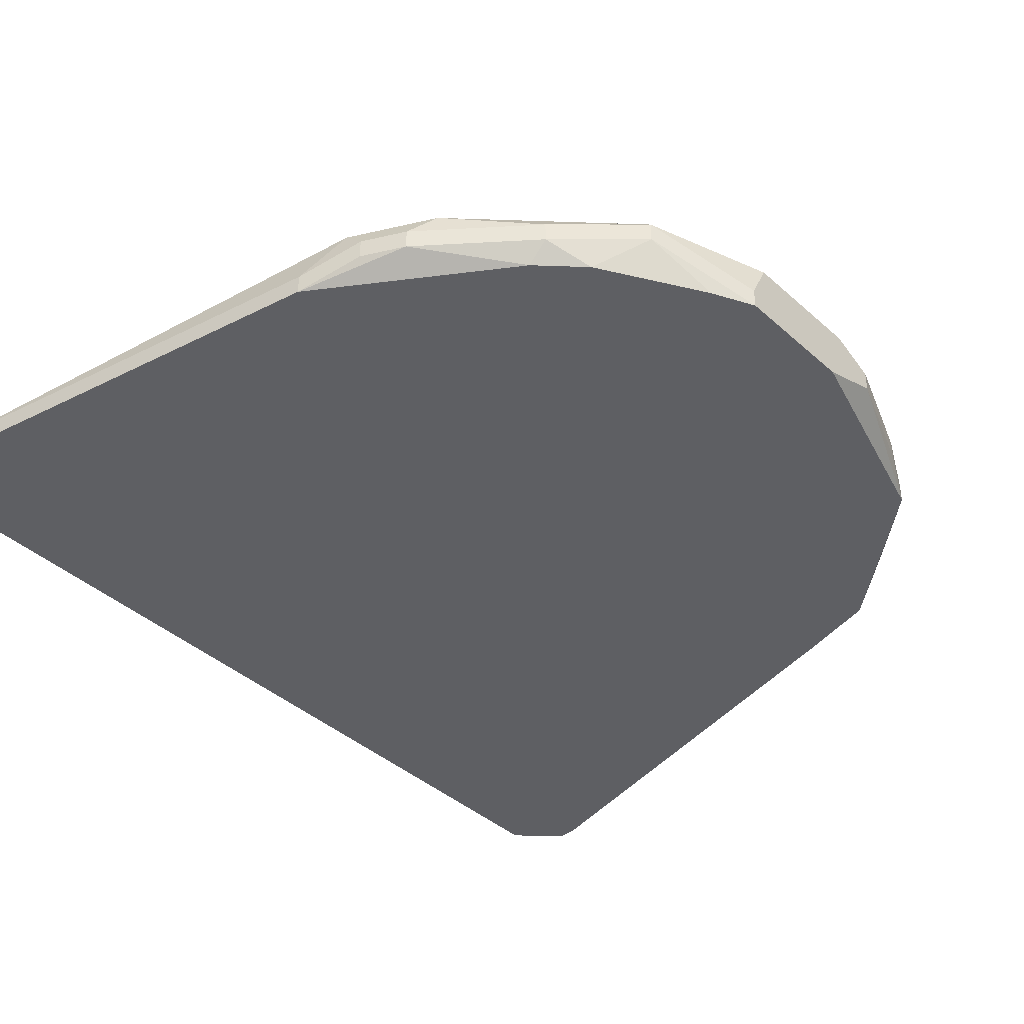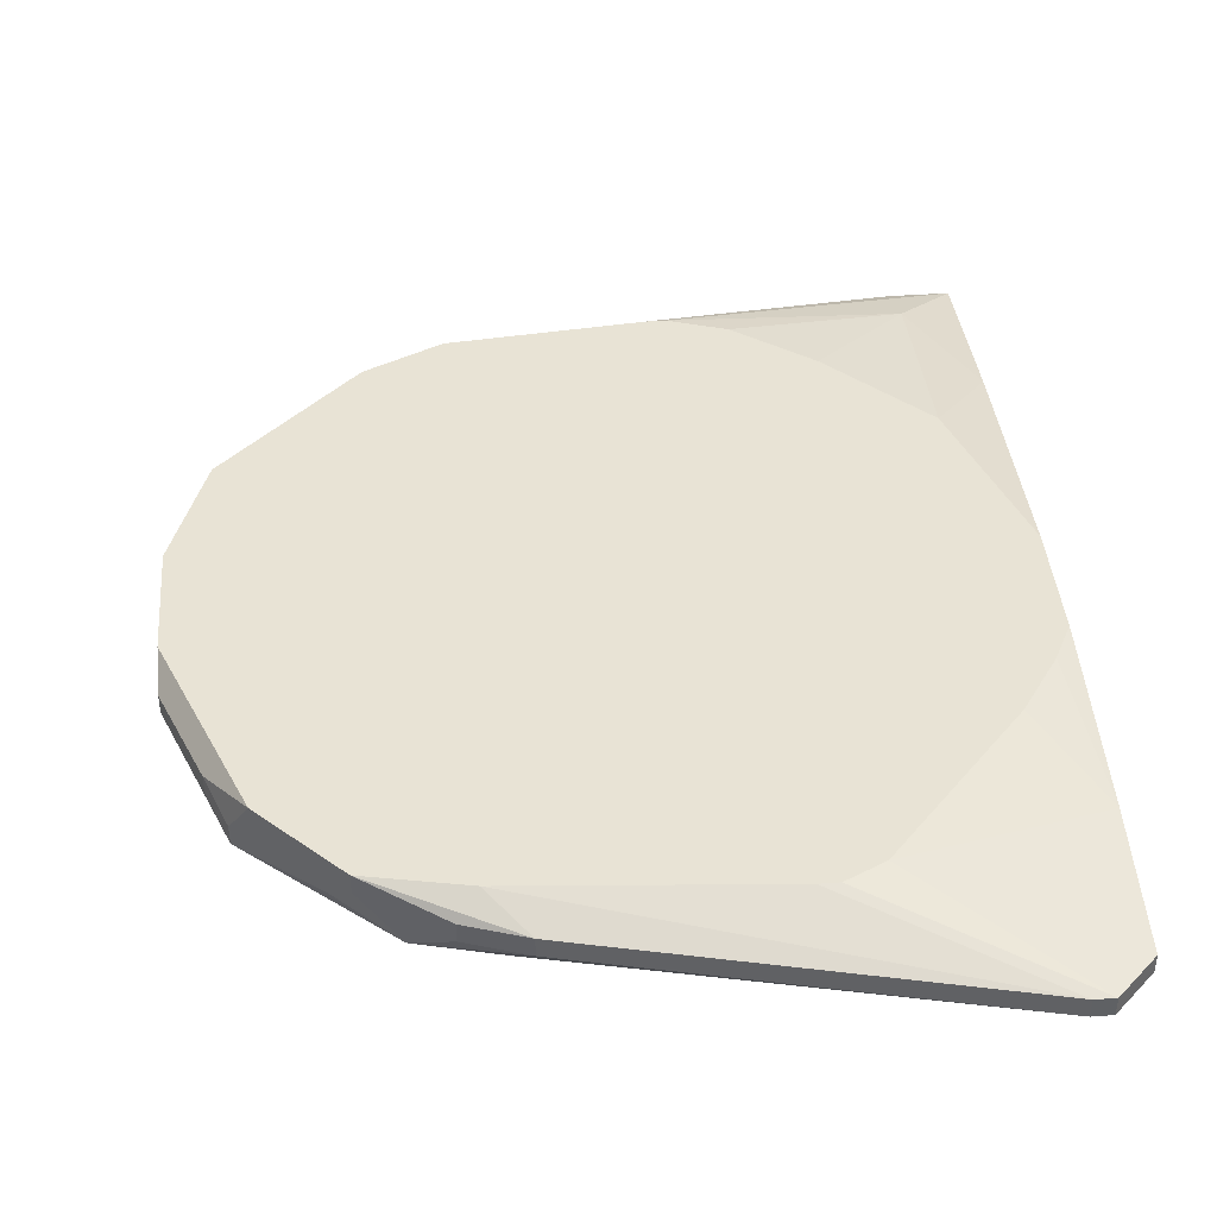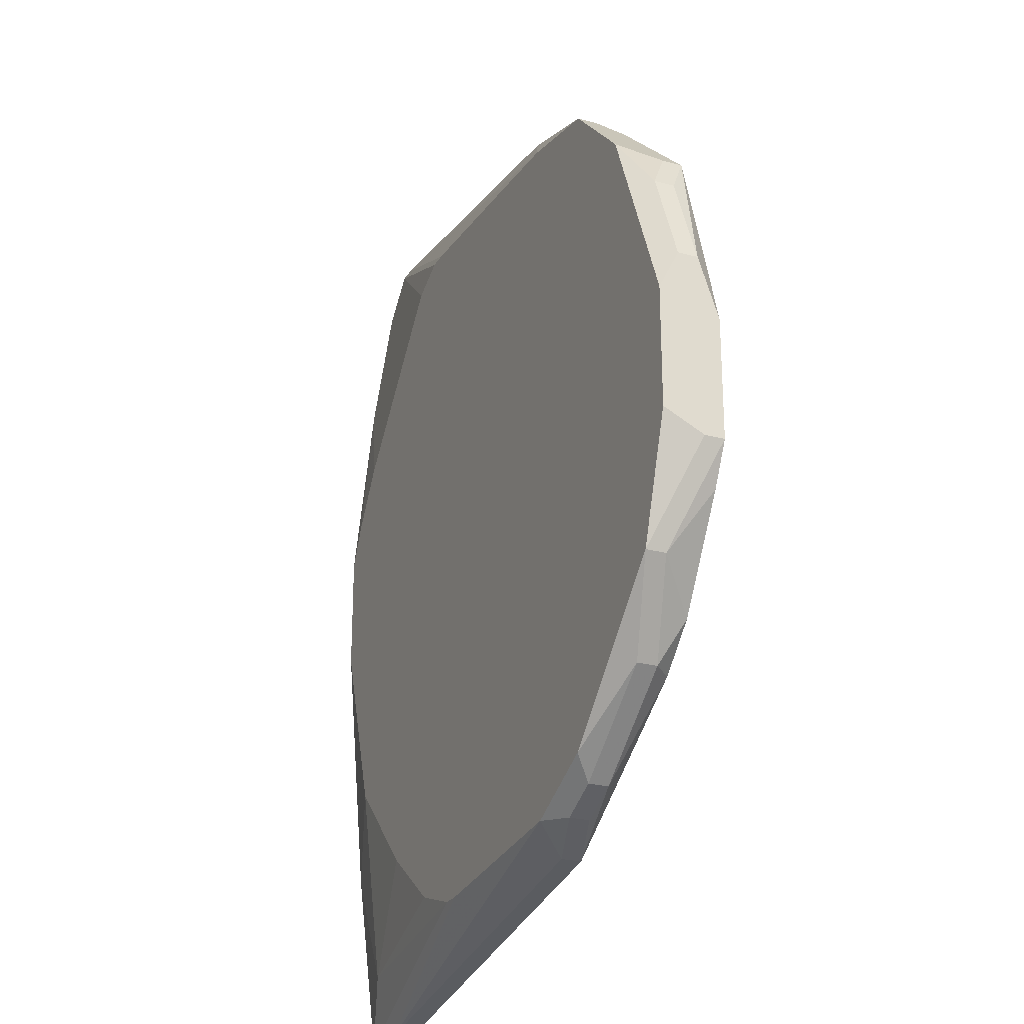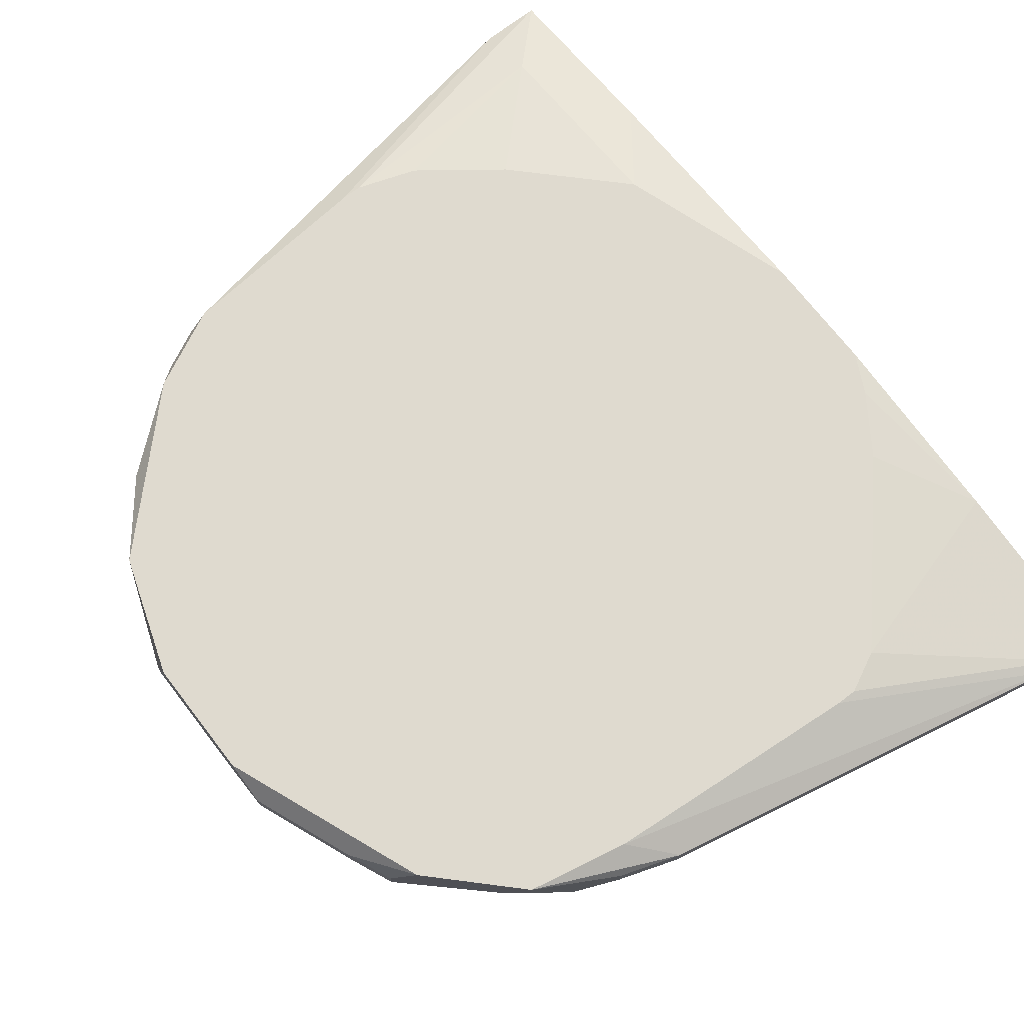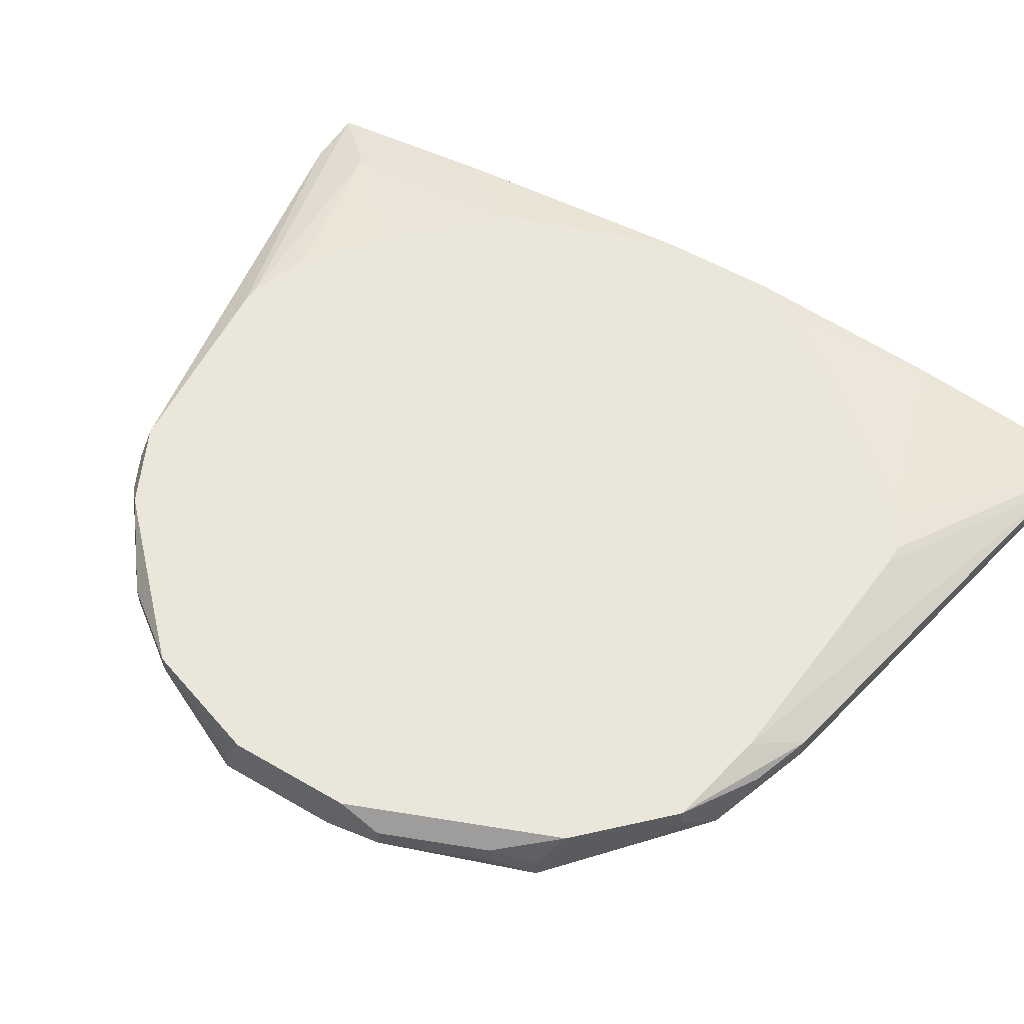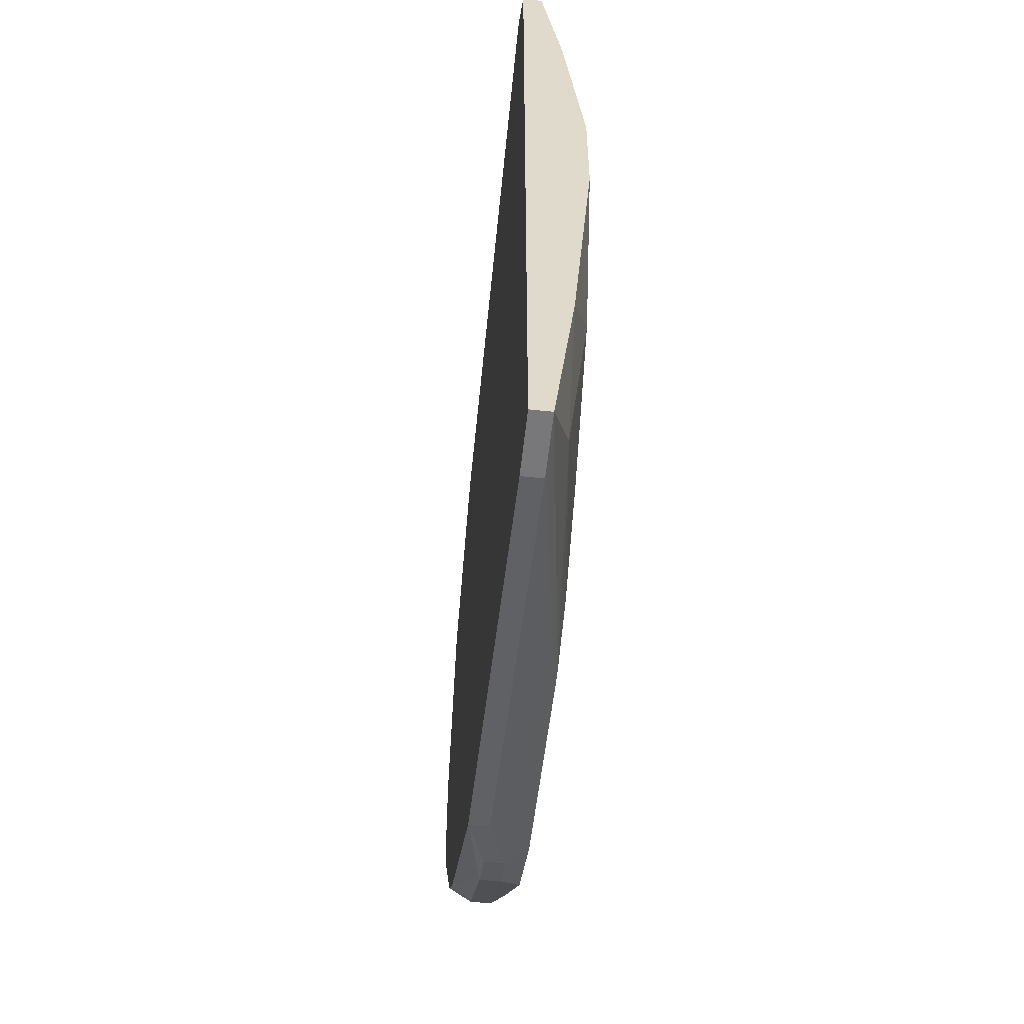
<metadata>
{"format":"obj","ext":"obj","renderer":"f3d","projection":"perspective","resolution":1024,"background":"white","views":[{"elev":-40.5,"azim":42.6,"up":"+Z"},{"elev":41.3,"azim":175.1,"up":"+Z"},{"elev":-25.0,"azim":66.0,"up":"+Y"},{"elev":70.8,"azim":142.4,"up":"+Z"},{"elev":54.9,"azim":121.6,"up":"+Z"},{"elev":-57.6,"azim":-96.2,"up":"+Y"}]}
</metadata>
<code>
v -0.03352 -0.04036 0.0232
v 0.03349 0.007748 0.02663
v 0.03349 0.007748 0.02491
v 0.03349 0.004311 0.02835
v -0.03352 -0.04036 0.02491
v 0.03349 0.002593 0.0232
v 0.03349 -0.005998 0.02835
v 0.03349 -0.007716 0.02491
v 0.03349 -0.007716 0.0232
v 0.03177 -0.01115 0.0232
v 0.03005 0.01634 0.02663
v 0.03005 0.01634 0.02491
v 0.03005 -0.01631 0.02835
v 0.03005 -0.01631 0.02663
v 0.02834 0.01978 0.02491
v 0.02834 0.01978 0.0232
v 0.02662 0.02149 0.02835
v 0.02662 -0.01974 0.0232
v 0.0249 -0.02318 0.02663
v 0.0249 -0.02318 0.02491
v -0.03352 -0.0249 0.02663
v 0.02318 -0.02318 0.0232
v 0.02146 0.02665 0.02491
v 0.01974 0.02837 0.02835
v 0.01974 0.02837 0.02663
v 0.01803 -0.02834 0.02835
v 0.01631 0.03009 0.0232
v 0.01631 -0.03005 0.02663
v 0.01631 -0.03005 0.02491
v 0.01287 0.0318 0.02663
v 0.01287 0.0318 0.02491
v 0.01287 -0.03177 0.02663
v 0.01287 -0.03177 0.02491
v 0.01115 0.03009 0.02835
v 0.01115 -0.03177 0.02835
v 0.009435 0.0318 0.0232
v 0.007716 0.03352 0.02663
v 0.007716 0.03352 0.02491
v 0.007716 -0.03349 0.02491
v 0.007716 -0.03349 0.0232
v -0.00603 -0.03349 0.02835
v -0.007748 -0.03349 0.02835
v -0.0129 0.0318 0.02835
v -0.01118 0.0318 0.02835
v -0.0129 -0.03177 0.02835
v -0.01634 0.03009 0.02835
v -0.01978 -0.02662 0.02835
v -0.02837 0.01634 0.02835
v -0.02837 -0.01803 0.02835
v -0.02837 -0.03521 0.02663
v -0.03009 0.04039 0.02491
v -0.02837 0.04039 0.02491
v -0.03009 0.04039 0.0232
v -0.02837 0.04039 0.0232
v -0.02837 -0.04036 0.02491
v -0.02837 -0.04036 0.0232
v -0.0318 0.01118 0.02835
v -0.03352 0.03696 0.02491
v -0.03352 0.03696 0.0232
v -0.03352 0.02493 0.02663
v -0.03352 0.007748 0.02835
v -0.03352 -0.002562 0.02835
f 24 30 37
f 34 24 37
f 34 37 52
f 23 16 27
f 42 45 50
f 42 50 5
f 29 40 22
f 29 22 20
f 61 57 60
f 38 31 27
f 38 27 36
f 38 36 54
f 38 54 52
f 38 52 37
f 38 37 30
f 38 30 31
f 44 34 52
f 25 23 27
f 25 27 31
f 25 31 30
f 25 30 24
f 25 24 23
f 15 16 23
f 21 49 62
f 21 62 61
f 21 61 60
f 21 60 58
f 21 58 59
f 21 59 1
f 21 1 5
f 21 5 50
f 21 50 49
f 47 49 50
f 47 50 45
f 55 56 40
f 55 40 39
f 55 39 35
f 55 5 1
f 55 1 56
f 18 20 22
f 51 58 60
f 51 60 46
f 51 46 43
f 51 43 44
f 51 44 52
f 51 52 54
f 51 54 53
f 51 53 59
f 51 59 58
f 48 46 60
f 48 60 57
f 8 7 13
f 3 6 16
f 3 16 12
f 11 2 3
f 11 3 12
f 11 12 16
f 11 16 15
f 41 55 35
f 41 42 5
f 41 5 55
f 14 9 8
f 14 8 13
f 14 20 18
f 19 28 29
f 19 29 20
f 19 20 14
f 19 14 13
f 32 35 39
f 17 11 15
f 17 15 23
f 17 23 24
f 10 14 18
f 10 18 22
f 10 22 40
f 10 40 56
f 10 56 1
f 10 1 59
f 10 59 53
f 10 53 54
f 10 54 36
f 10 36 27
f 10 27 16
f 10 16 6
f 10 6 9
f 10 9 14
f 33 32 39
f 33 39 40
f 33 40 29
f 33 29 28
f 33 28 32
f 4 7 8
f 4 8 9
f 4 9 6
f 4 6 3
f 4 3 2
f 4 2 11
f 4 11 17
f 26 19 13
f 26 13 7
f 26 7 4
f 26 4 17
f 26 17 24
f 26 24 34
f 26 34 44
f 26 44 43
f 26 43 46
f 26 46 48
f 26 48 57
f 26 57 61
f 26 61 62
f 26 62 49
f 26 49 47
f 26 47 45
f 26 45 42
f 26 42 41
f 26 41 35
f 26 35 32
f 26 32 28
f 26 28 19

</code>
